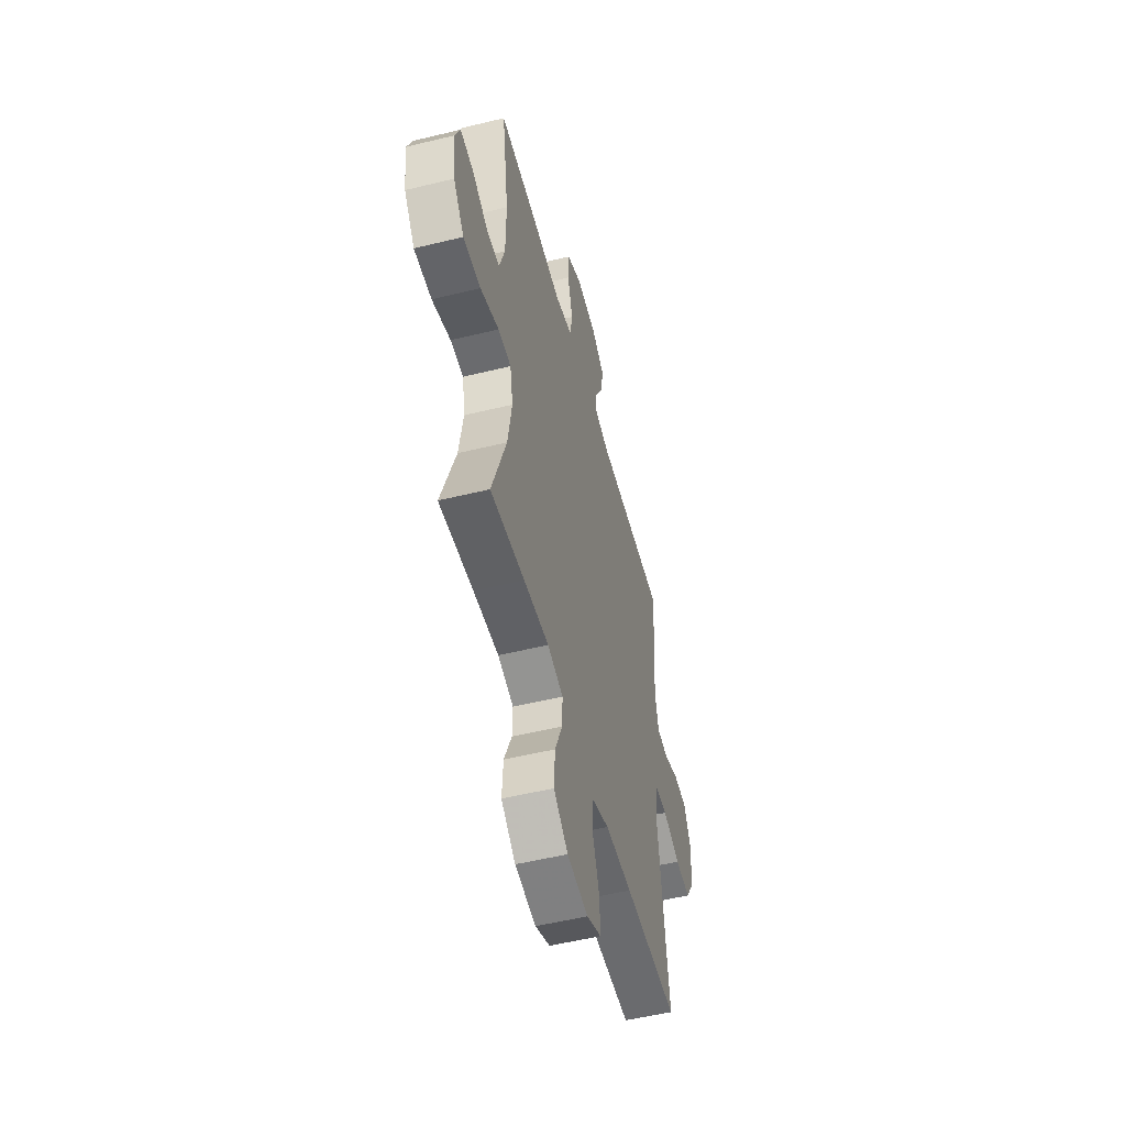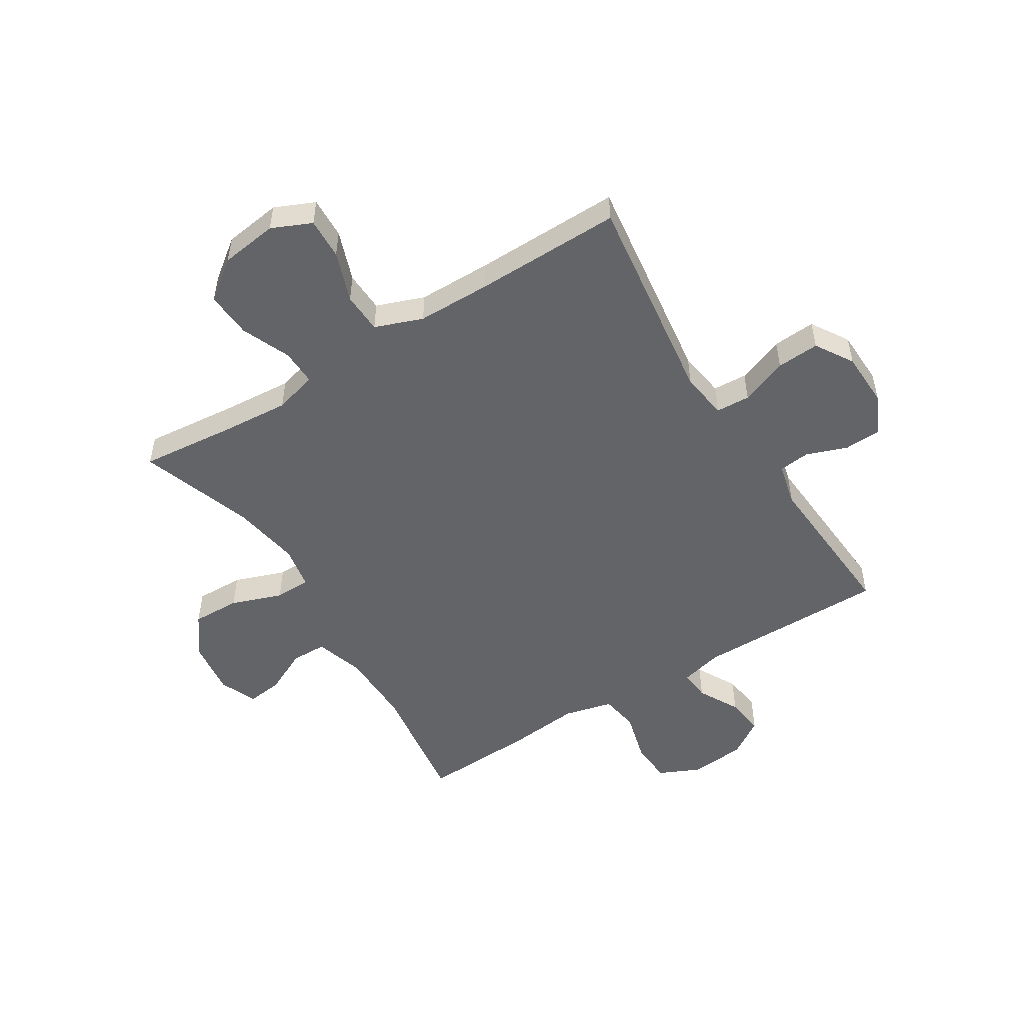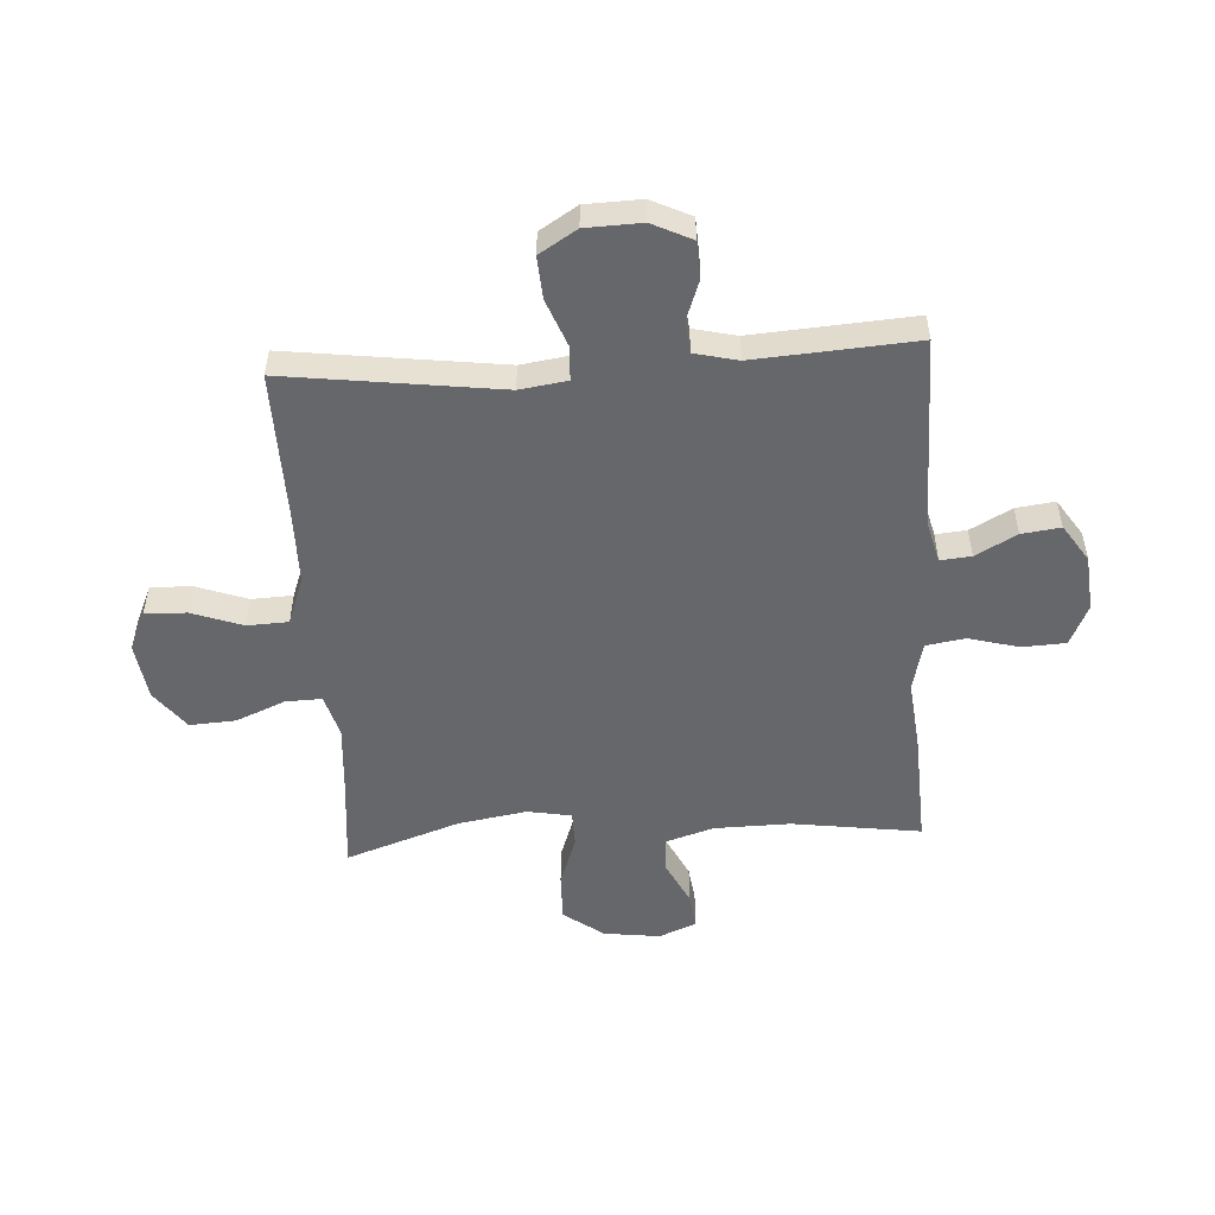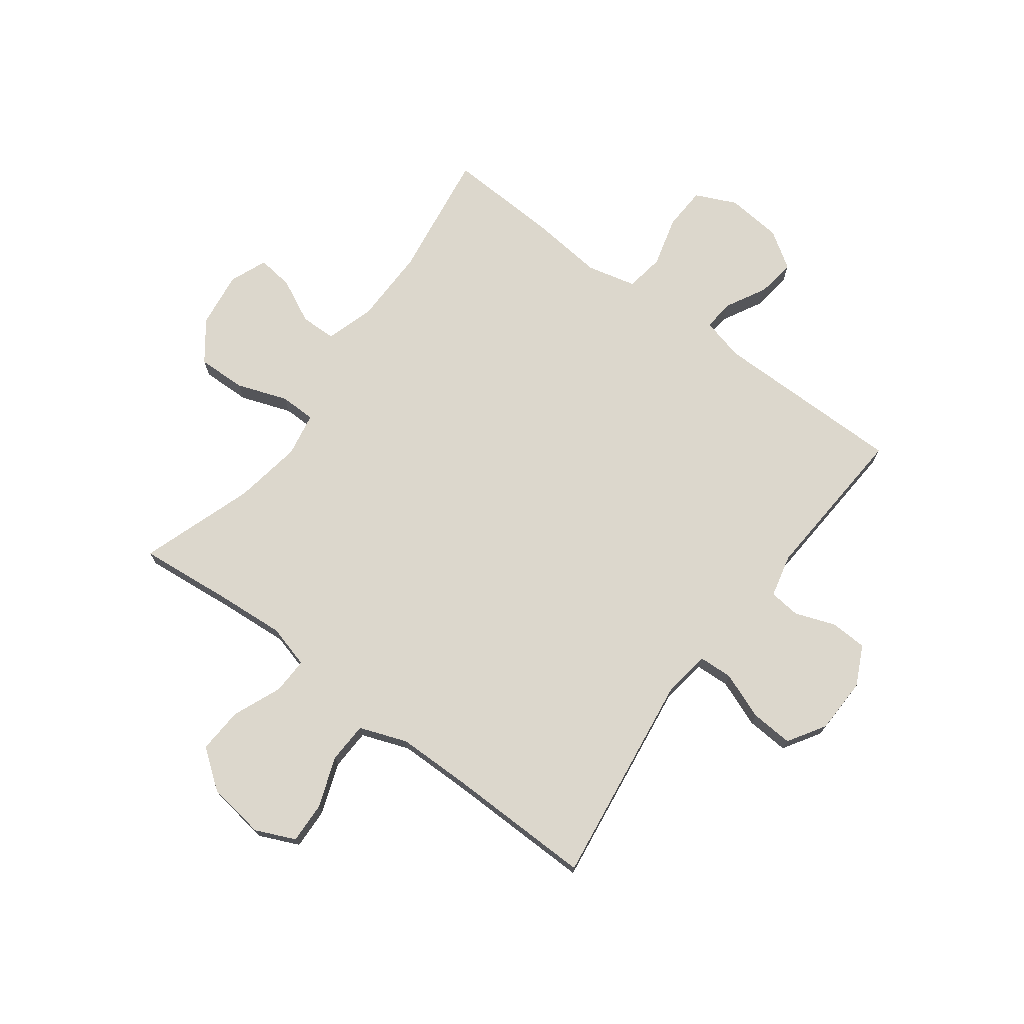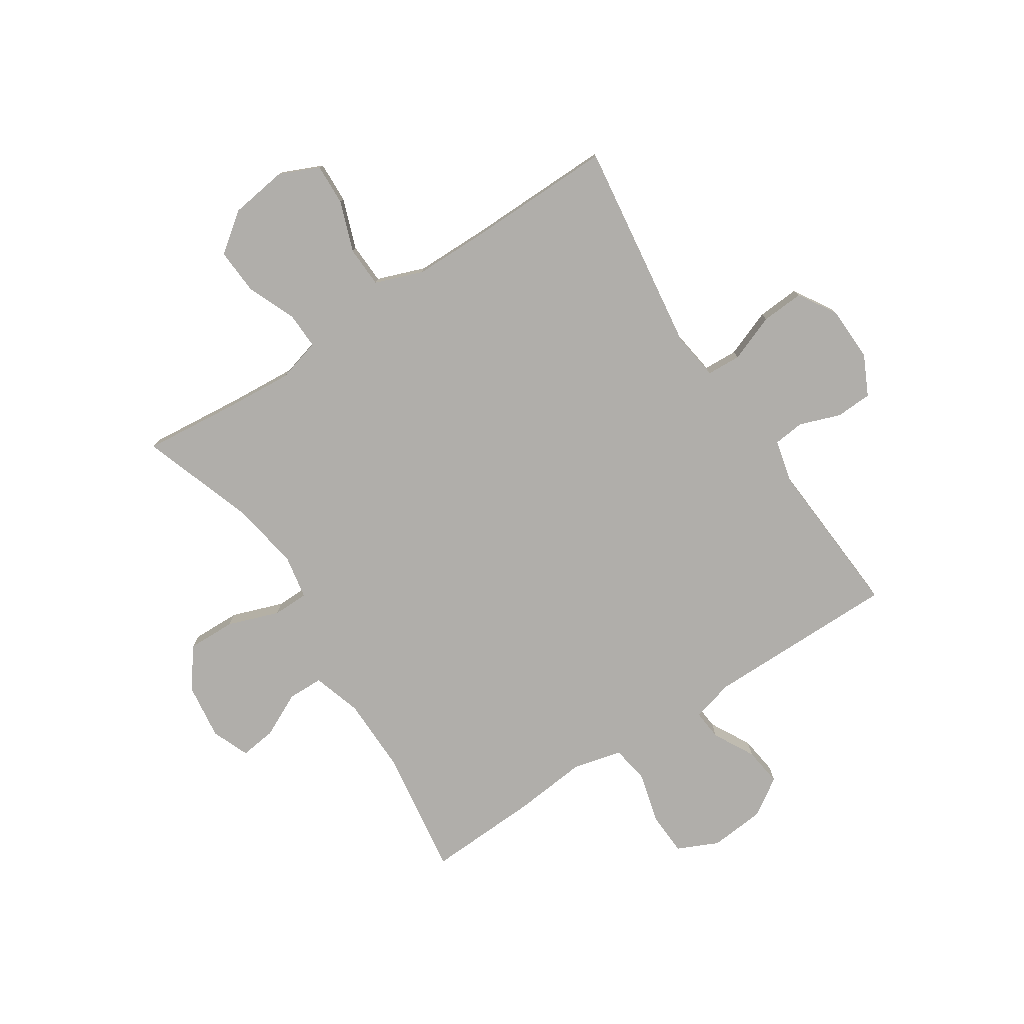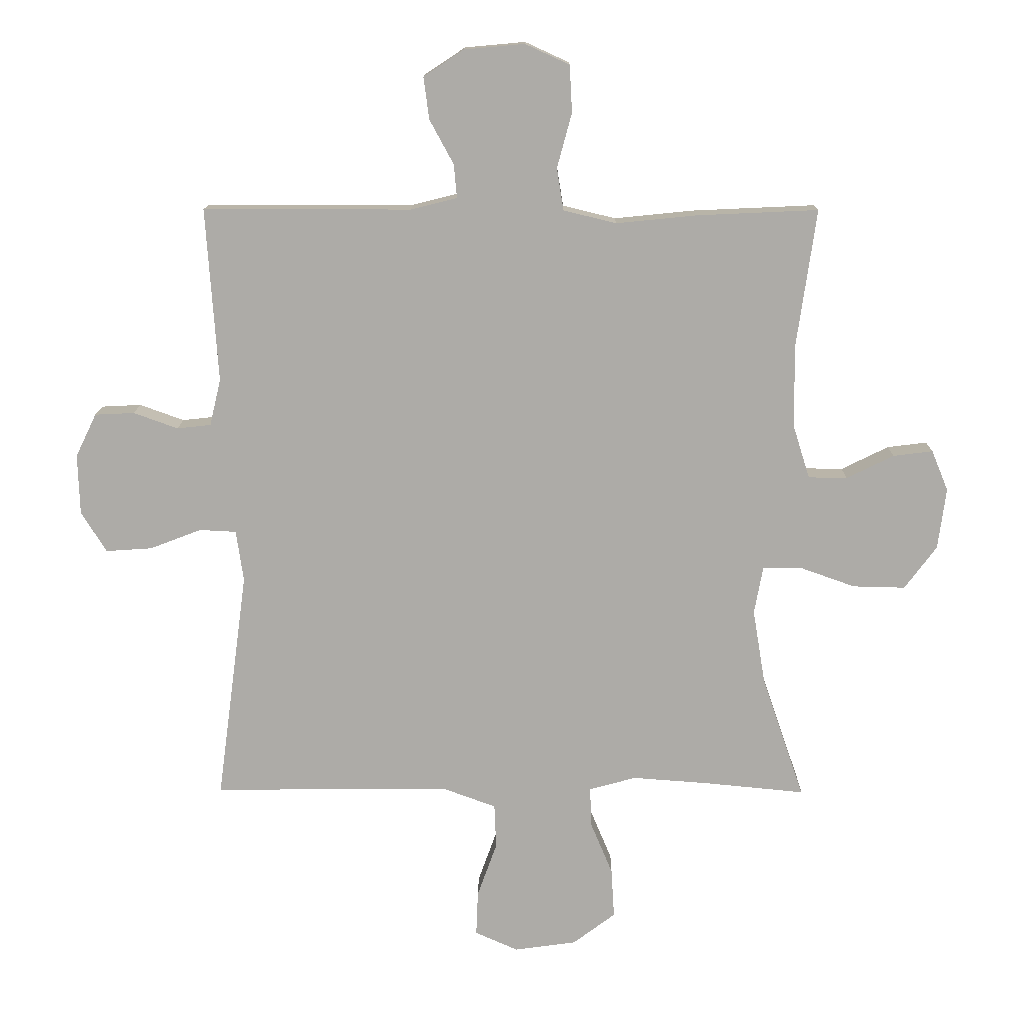
<metadata>
{"format":"obj","ext":"obj","renderer":"f3d","projection":"perspective","resolution":1024,"background":"white","views":[{"elev":-52.6,"azim":104.8,"up":"+Z"},{"elev":-51.2,"azim":-148.1,"up":"+Y"},{"elev":-52.0,"azim":-86.4,"up":"+Y"},{"elev":73.0,"azim":-143.4,"up":"+Y"},{"elev":-77.9,"azim":-146.9,"up":"+Y"},{"elev":13.5,"azim":0.6,"up":"+Z"}]}
</metadata>
<code>
v -0.5 0.07 0.5
v -0.162 0.07 0.5
v -0.087 0.07 0.519
v -0.092 0.07 0.573
v -0.131 0.07 0.645
v -0.14 0.07 0.713
v -0.075 0.07 0.756
v 0.023 0.07 0.765
v 0.095 0.07 0.732
v 0.099 0.07 0.656
v 0.075 0.07 0.567
v 0.086 0.07 0.499
v 0.172 0.07 0.478
v 0.301 0.07 0.491
v 0.5 0.07 0.5
v 0.468 0.07 0.274
v 0.47 0.07 0.141
v 0.497 0.07 0.055
v 0.56 0.07 0.054
v 0.637 0.07 0.092
v 0.701 0.07 0.1
v 0.728 0.07 0.034
v 0.715 0.07 -0.065
v 0.663 0.07 -0.135
v 0.578 0.07 -0.133
v 0.488 0.07 -0.101
v 0.425 0.07 -0.102
v 0.411 0.07 -0.179
v 0.431 0.07 -0.299
v 0.5 0.07 -0.5
v 0.335 0.07 -0.484
v 0.213 0.07 -0.475
v 0.137 0.07 -0.496
v 0.139 0.07 -0.56
v 0.175 0.07 -0.646
v 0.18 0.07 -0.727
v 0.111 0.07 -0.779
v 0.01 0.07 -0.793
v -0.06 0.07 -0.762
v -0.057 0.07 -0.689
v -0.025 0.07 -0.6
v -0.028 0.07 -0.528
v -0.112 0.07 -0.497
v -0.242 0.07 -0.496
v -0.5 0.07 -0.5
v -0.45 0.07 -0.124
v -0.462 0.07 -0.041
v -0.522 0.07 -0.038
v -0.605 0.07 -0.07
v -0.68 0.07 -0.075
v -0.721 0.07 -0.009
v -0.724 0.07 0.089
v -0.69 0.07 0.159
v -0.626 0.07 0.162
v -0.554 0.07 0.136
v -0.499 0.07 0.142
v -0.481 0.07 0.218
v -0.5 0 0.5
v -0.162 0 0.5
v -0.087 0 0.519
v -0.092 0 0.573
v -0.131 0 0.645
v -0.14 0 0.713
v -0.075 0 0.756
v 0.023 0 0.765
v 0.095 0 0.732
v 0.099 0 0.656
v 0.075 0 0.567
v 0.086 0 0.499
v 0.172 0 0.478
v 0.301 0 0.491
v 0.5 0 0.5
v 0.468 0 0.274
v 0.47 0 0.141
v 0.497 0 0.055
v 0.56 0 0.054
v 0.637 0 0.092
v 0.701 0 0.1
v 0.728 0 0.034
v 0.715 0 -0.065
v 0.663 0 -0.135
v 0.578 0 -0.133
v 0.488 0 -0.101
v 0.425 0 -0.102
v 0.411 0 -0.179
v 0.431 0 -0.299
v 0.5 0 -0.5
v 0.335 0 -0.484
v 0.213 0 -0.475
v 0.137 0 -0.496
v 0.139 0 -0.56
v 0.175 0 -0.646
v 0.18 0 -0.727
v 0.111 0 -0.779
v 0.01 0 -0.793
v -0.06 0 -0.762
v -0.057 0 -0.689
v -0.025 0 -0.6
v -0.028 0 -0.528
v -0.112 0 -0.497
v -0.242 0 -0.496
v -0.5 0 -0.5
v -0.45 0 -0.124
v -0.462 0 -0.041
v -0.522 0 -0.038
v -0.605 0 -0.07
v -0.68 0 -0.075
v -0.721 0 -0.009
v -0.724 0 0.089
v -0.69 0 0.159
v -0.626 0 0.162
v -0.554 0 0.136
v -0.499 0 0.142
v -0.481 0 0.218
f 53 54 55
f 52 53 55
f 51 52 55
f 50 51 55
f 49 50 55
f 48 49 55
f 47 48 55 56
f 44 45 46
f 43 44 46 47
f 47 56 57
f 43 47 57
f 42 43 57
f 39 40 41
f 38 39 41
f 37 38 41
f 36 37 41
f 35 36 41
f 34 35 41
f 33 34 41 42
f 29 30 31
f 28 29 31 32
f 57 1 2
f 42 57 2
f 33 42 2
f 32 33 2
f 28 32 2
f 27 28 2
f 24 25 26
f 23 24 26
f 22 23 26
f 21 22 26
f 20 21 26
f 19 20 26
f 13 14 15 16
f 12 13 16 17
f 9 10 11
f 8 9 11
f 7 8 11
f 6 7 11
f 5 6 11
f 4 5 11
f 3 4 11 12
f 12 17 18
f 3 12 18
f 2 3 18
f 18 19 26 27
f 2 18 27
f 112 111 110
f 112 110 109
f 112 109 108
f 112 108 107
f 112 107 106
f 112 106 105
f 113 112 105 104
f 103 102 101
f 104 103 101 100
f 114 113 104
f 114 104 100
f 114 100 99
f 98 97 96
f 98 96 95
f 98 95 94
f 98 94 93
f 98 93 92
f 98 92 91
f 99 98 91 90
f 88 87 86
f 89 88 86 85
f 59 58 114
f 59 114 99
f 59 99 90
f 59 90 89
f 59 89 85
f 59 85 84
f 83 82 81
f 83 81 80
f 83 80 79
f 83 79 78
f 83 78 77
f 83 77 76
f 73 72 71 70
f 74 73 70 69
f 68 67 66
f 68 66 65
f 68 65 64
f 68 64 63
f 68 63 62
f 68 62 61
f 69 68 61 60
f 75 74 69
f 75 69 60
f 75 60 59
f 84 83 76 75
f 84 75 59
f 1 58 59 2
f 2 59 60 3
f 3 60 61 4
f 4 61 62 5
f 5 62 63 6
f 6 63 64 7
f 7 64 65 8
f 8 65 66 9
f 9 66 67 10
f 10 67 68 11
f 11 68 69 12
f 12 69 70 13
f 13 70 71 14
f 14 71 72 15
f 15 72 73 16
f 16 73 74 17
f 17 74 75 18
f 18 75 76 19
f 19 76 77 20
f 20 77 78 21
f 21 78 79 22
f 22 79 80 23
f 23 80 81 24
f 24 81 82 25
f 25 82 83 26
f 26 83 84 27
f 27 84 85 28
f 28 85 86 29
f 29 86 87 30
f 30 87 88 31
f 31 88 89 32
f 32 89 90 33
f 33 90 91 34
f 34 91 92 35
f 35 92 93 36
f 36 93 94 37
f 37 94 95 38
f 38 95 96 39
f 39 96 97 40
f 40 97 98 41
f 41 98 99 42
f 42 99 100 43
f 43 100 101 44
f 44 101 102 45
f 45 102 103 46
f 46 103 104 47
f 47 104 105 48
f 48 105 106 49
f 49 106 107 50
f 50 107 108 51
f 51 108 109 52
f 52 109 110 53
f 53 110 111 54
f 54 111 112 55
f 55 112 113 56
f 56 113 114 57
f 57 114 58 1

</code>
